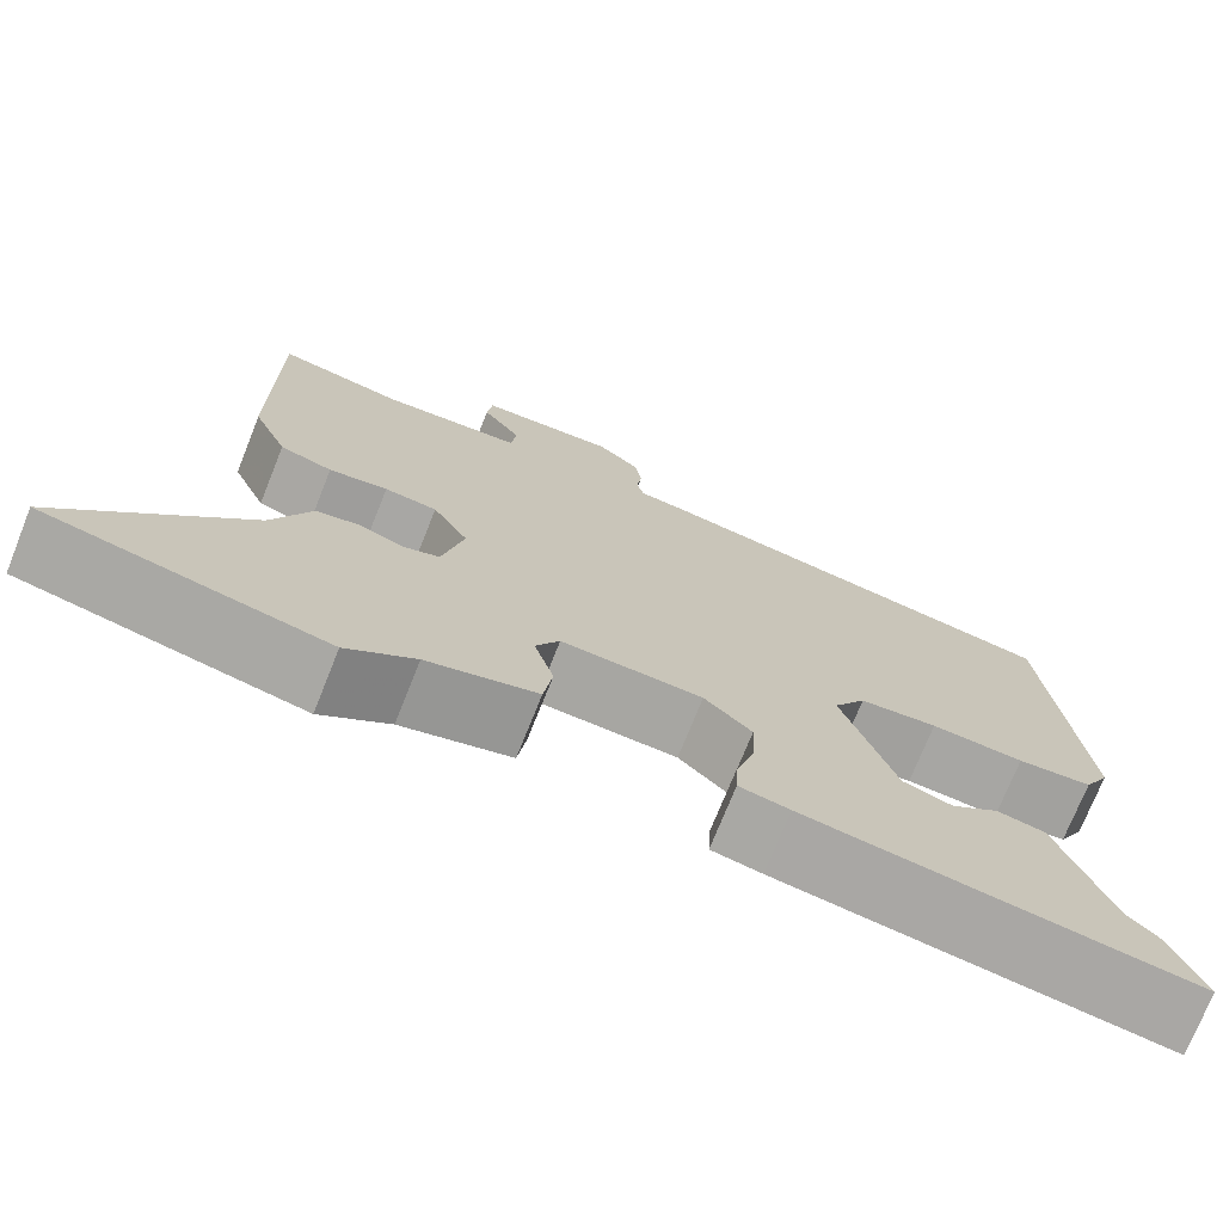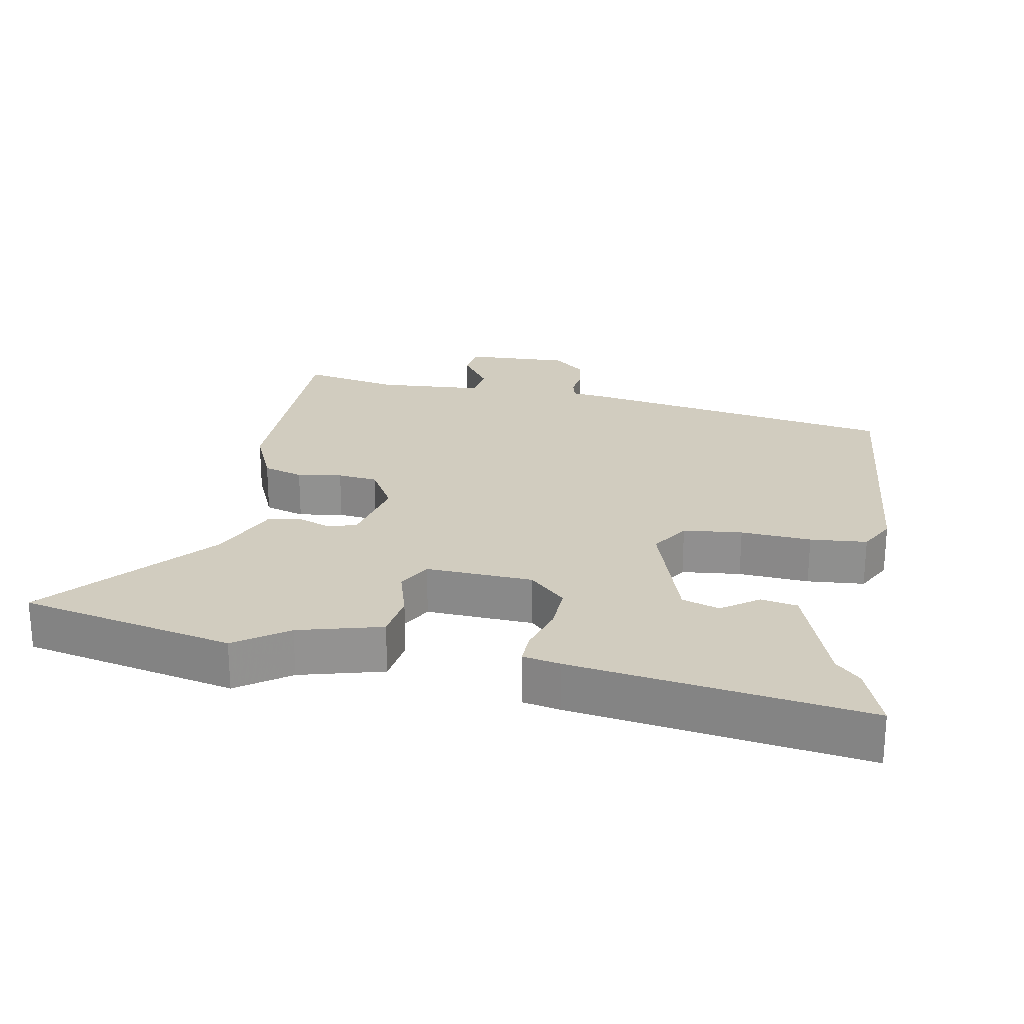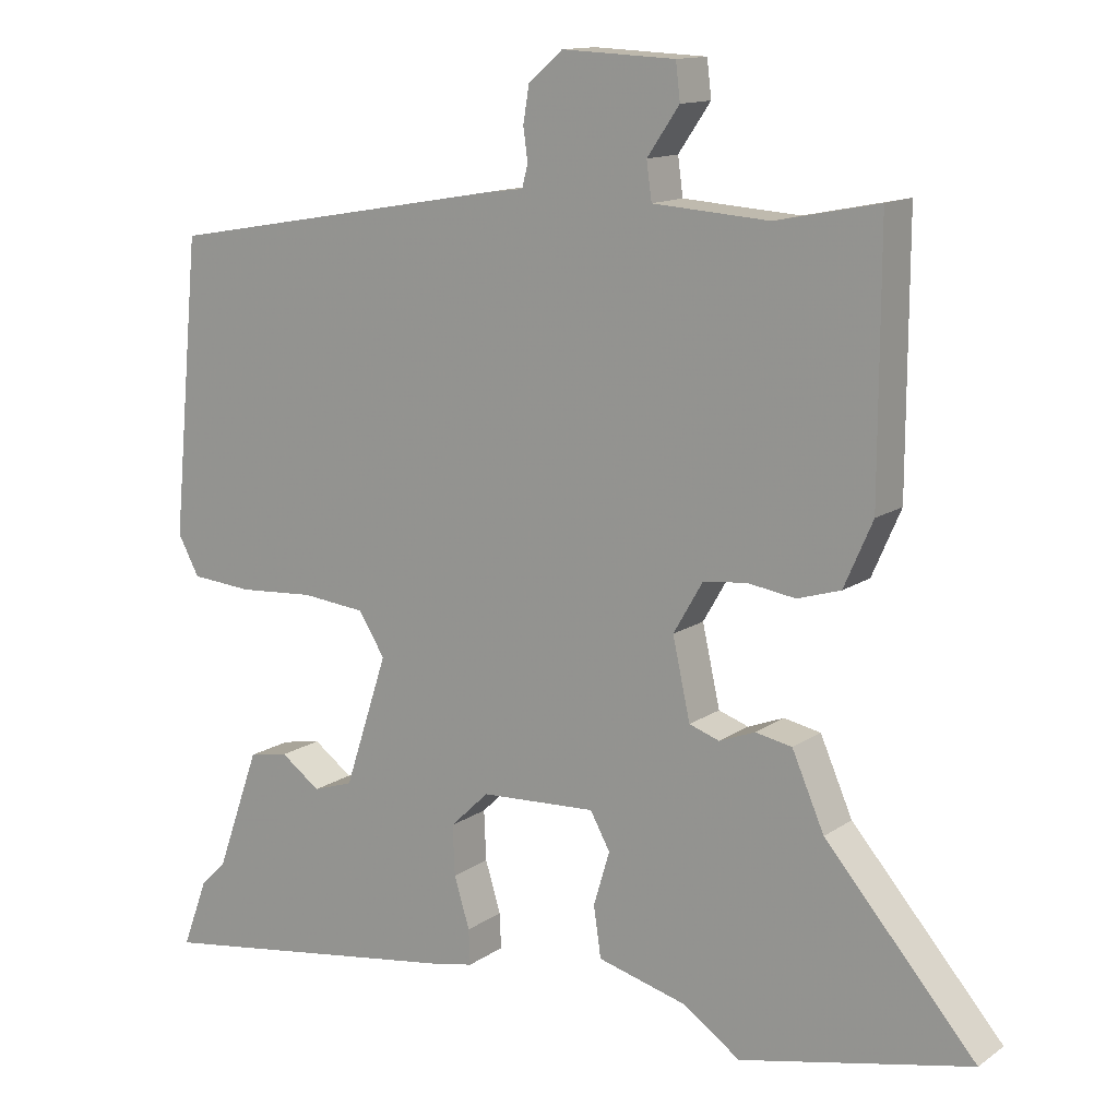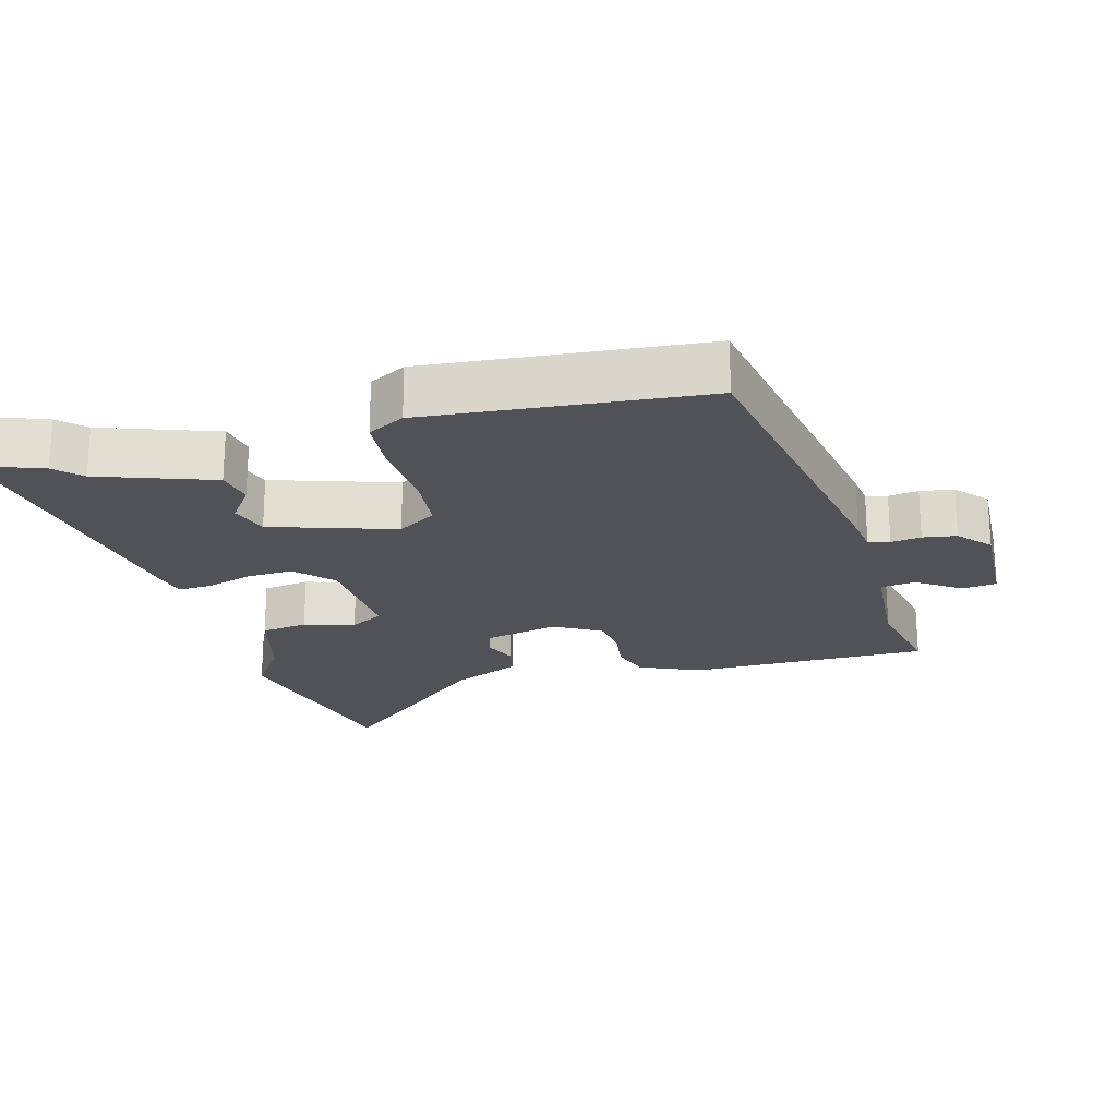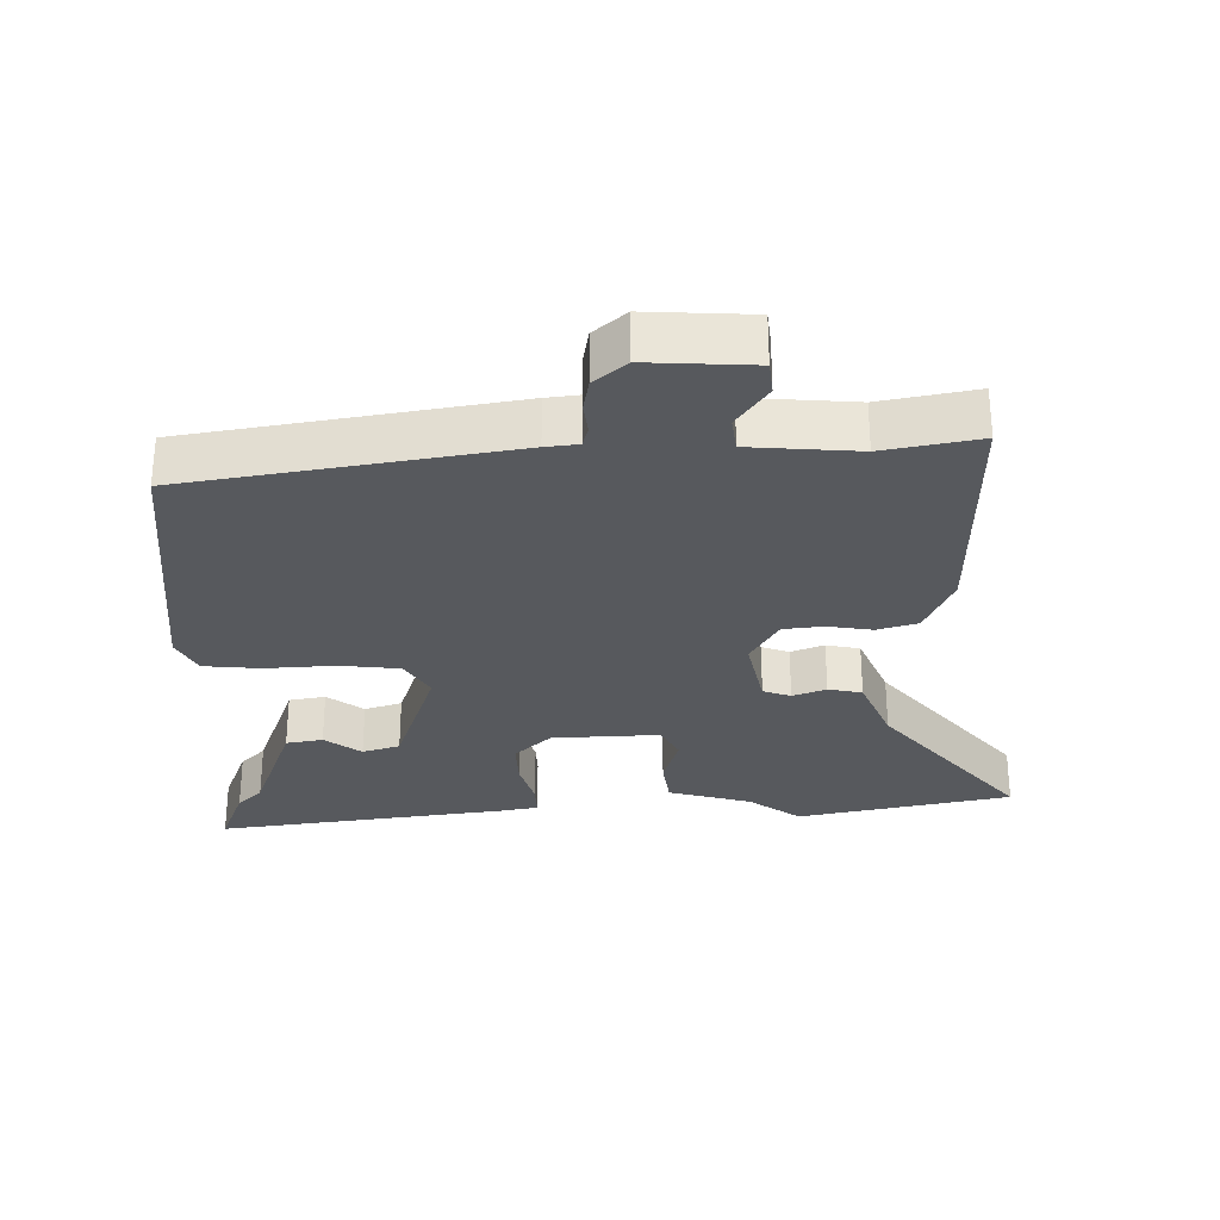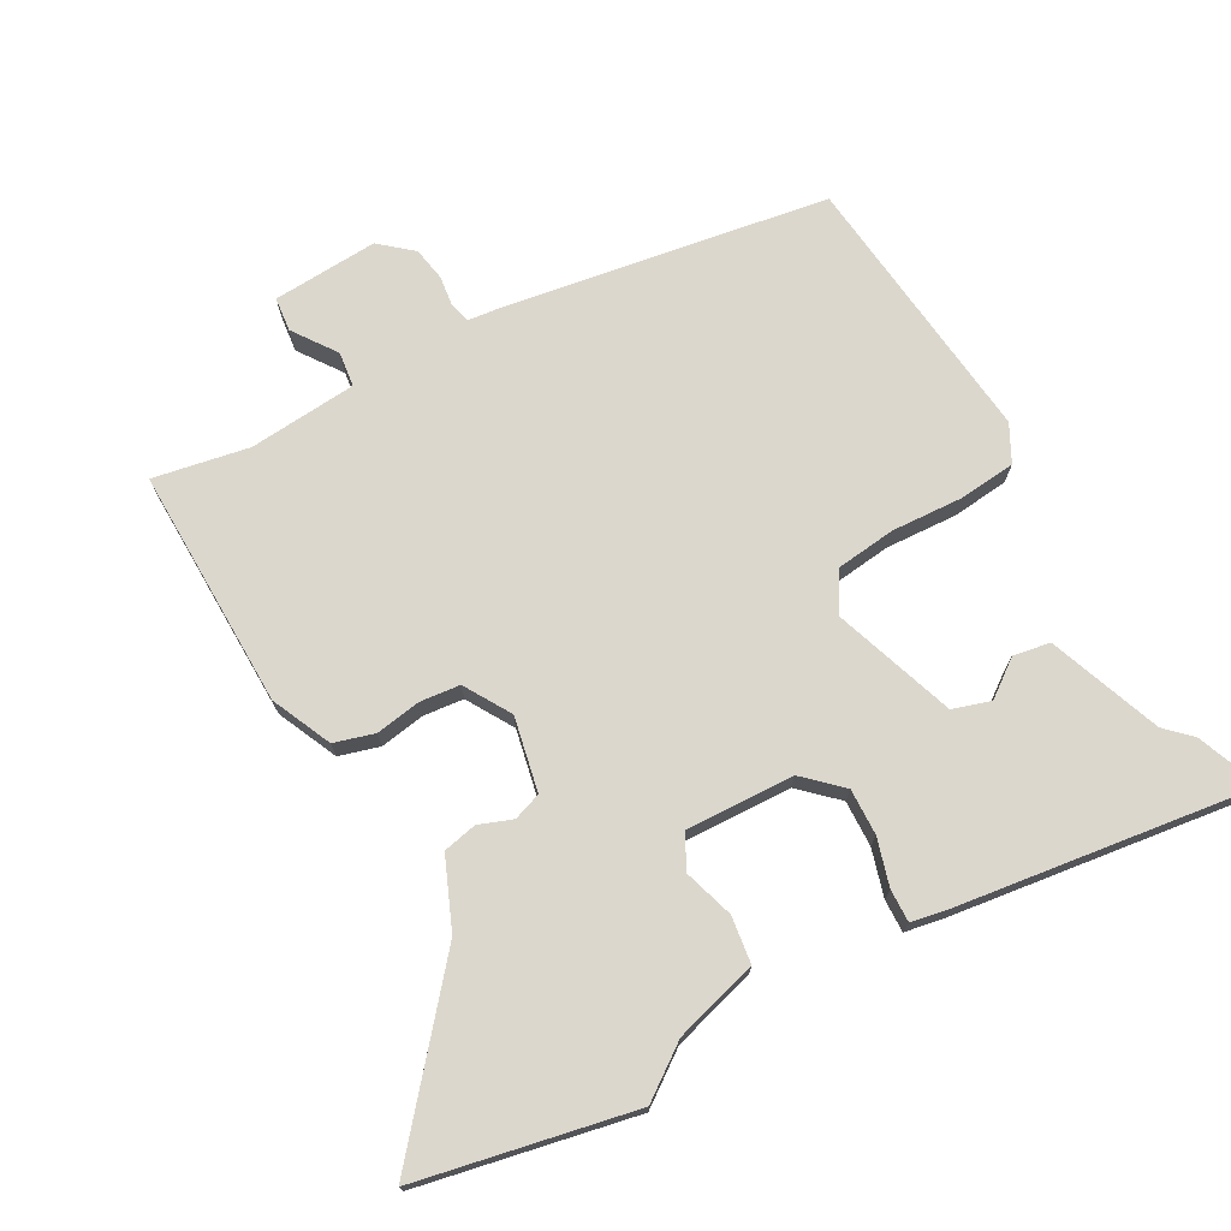
<metadata>
{"format":"obj","ext":"obj","renderer":"f3d","projection":"perspective","resolution":1024,"background":"white","views":[{"elev":-73.4,"azim":158.2,"up":"+Z"},{"elev":23.9,"azim":-169.5,"up":"+Y"},{"elev":13.2,"azim":33.6,"up":"+Z"},{"elev":-21.6,"azim":-74.5,"up":"+Y"},{"elev":-29.6,"azim":0.4,"up":"+Y"},{"elev":72.8,"azim":150.2,"up":"+Y"}]}
</metadata>
<code>
v -0.476 0.07 0.419
v -0.003 0.07 0.501
v 0.045 0.07 0.507
v 0.053 0.07 0.538
v 0.047 0.07 0.582
v 0.055 0.07 0.631
v 0.102 0.07 0.672
v 0.257 0.07 0.665
v 0.263 0.07 0.615
v 0.219 0.07 0.551
v 0.226 0.07 0.5
v 0.385 0.07 0.489
v 0.525 0.07 0.517
v 0.524 0.07 0.164
v 0.485 0.07 0.075
v 0.426 0.07 0.057
v 0.36 0.07 0.067
v 0.301 0.07 0.06
v 0.261 0.07 -0.009
v 0.285 0.07 -0.117
v 0.326 0.07 -0.131
v 0.375 0.07 -0.112
v 0.425 0.07 -0.122
v 0.469 0.07 -0.223
v 0.675 0.07 -0.462
v 0.36 0.07 -0.53
v 0.283 0.07 -0.476
v 0.16 0.07 -0.443
v 0.15 0.07 -0.374
v 0.172 0.07 -0.3
v 0.145 0.07 -0.251
v -0.013 0.07 -0.259
v -0.066 0.07 -0.31
v -0.063 0.07 -0.378
v -0.042 0.07 -0.447
v -0.04 0.07 -0.495
v -0.096 0.07 -0.506
v -0.526 0.07 -0.569
v -0.491 0.07 -0.475
v -0.455 0.07 -0.439
v -0.396 0.07 -0.273
v -0.342 0.07 -0.263
v -0.288 0.07 -0.302
v -0.233 0.07 -0.284
v -0.174 0.07 -0.104
v -0.21 0.07 -0.047
v -0.297 0.07 -0.038
v -0.401 0.07 -0.045
v -0.485 0.07 -0.038
v -0.514 0.07 0.016
v -0.476 0 0.419
v -0.003 0 0.501
v 0.045 0 0.507
v 0.053 0 0.538
v 0.047 0 0.582
v 0.055 0 0.631
v 0.102 0 0.672
v 0.257 0 0.665
v 0.263 0 0.615
v 0.219 0 0.551
v 0.226 0 0.5
v 0.385 0 0.489
v 0.525 0 0.517
v 0.524 0 0.164
v 0.485 0 0.075
v 0.426 0 0.057
v 0.36 0 0.067
v 0.301 0 0.06
v 0.261 0 -0.009
v 0.285 0 -0.117
v 0.326 0 -0.131
v 0.375 0 -0.112
v 0.425 0 -0.122
v 0.469 0 -0.223
v 0.675 0 -0.462
v 0.36 0 -0.53
v 0.283 0 -0.476
v 0.16 0 -0.443
v 0.15 0 -0.374
v 0.172 0 -0.3
v 0.145 0 -0.251
v -0.013 0 -0.259
v -0.066 0 -0.31
v -0.063 0 -0.378
v -0.042 0 -0.447
v -0.04 0 -0.495
v -0.096 0 -0.506
v -0.526 0 -0.569
v -0.491 0 -0.475
v -0.455 0 -0.439
v -0.396 0 -0.273
v -0.342 0 -0.263
v -0.288 0 -0.302
v -0.233 0 -0.284
v -0.174 0 -0.104
v -0.21 0 -0.047
v -0.297 0 -0.038
v -0.401 0 -0.045
v -0.485 0 -0.038
v -0.514 0 0.016
f 1 2 3
f 50 1 3
f 49 50 3
f 48 49 3
f 47 48 3
f 46 47 3
f 45 46 3
f 44 45 3
f 40 41 42 43
f 40 43 44
f 39 40 44
f 38 39 44
f 37 38 44
f 36 37 44
f 35 36 44
f 34 35 44
f 33 34 44
f 32 33 44 3
f 27 28 29 30
f 27 30 31
f 26 27 31
f 25 26 31
f 24 25 31
f 23 24 31
f 22 23 31
f 21 22 31
f 20 21 31 32
f 15 16 17
f 14 15 17
f 13 14 17
f 12 13 17
f 11 12 17 18
f 8 9 10
f 7 8 10
f 6 7 10
f 5 6 10
f 4 5 10
f 4 10 11
f 32 3 4
f 20 32 4
f 19 20 4
f 4 11 18 19
f 53 52 51
f 53 51 100
f 53 100 99
f 53 99 98
f 53 98 97
f 53 97 96
f 53 96 95
f 53 95 94
f 93 92 91 90
f 94 93 90
f 94 90 89
f 94 89 88
f 94 88 87
f 94 87 86
f 94 86 85
f 94 85 84
f 94 84 83
f 53 94 83 82
f 80 79 78 77
f 81 80 77
f 81 77 76
f 81 76 75
f 81 75 74
f 81 74 73
f 81 73 72
f 81 72 71
f 82 81 71 70
f 67 66 65
f 67 65 64
f 67 64 63
f 67 63 62
f 68 67 62 61
f 60 59 58
f 60 58 57
f 60 57 56
f 60 56 55
f 60 55 54
f 61 60 54
f 54 53 82
f 54 82 70
f 54 70 69
f 69 68 61 54
f 1 51 52 2
f 2 52 53 3
f 3 53 54 4
f 4 54 55 5
f 5 55 56 6
f 6 56 57 7
f 7 57 58 8
f 8 58 59 9
f 9 59 60 10
f 10 60 61 11
f 11 61 62 12
f 12 62 63 13
f 13 63 64 14
f 14 64 65 15
f 15 65 66 16
f 16 66 67 17
f 17 67 68 18
f 18 68 69 19
f 19 69 70 20
f 20 70 71 21
f 21 71 72 22
f 22 72 73 23
f 23 73 74 24
f 24 74 75 25
f 25 75 76 26
f 26 76 77 27
f 27 77 78 28
f 28 78 79 29
f 29 79 80 30
f 30 80 81 31
f 31 81 82 32
f 32 82 83 33
f 33 83 84 34
f 34 84 85 35
f 35 85 86 36
f 36 86 87 37
f 37 87 88 38
f 38 88 89 39
f 39 89 90 40
f 40 90 91 41
f 41 91 92 42
f 42 92 93 43
f 43 93 94 44
f 44 94 95 45
f 45 95 96 46
f 46 96 97 47
f 47 97 98 48
f 48 98 99 49
f 49 99 100 50
f 50 100 51 1

</code>
